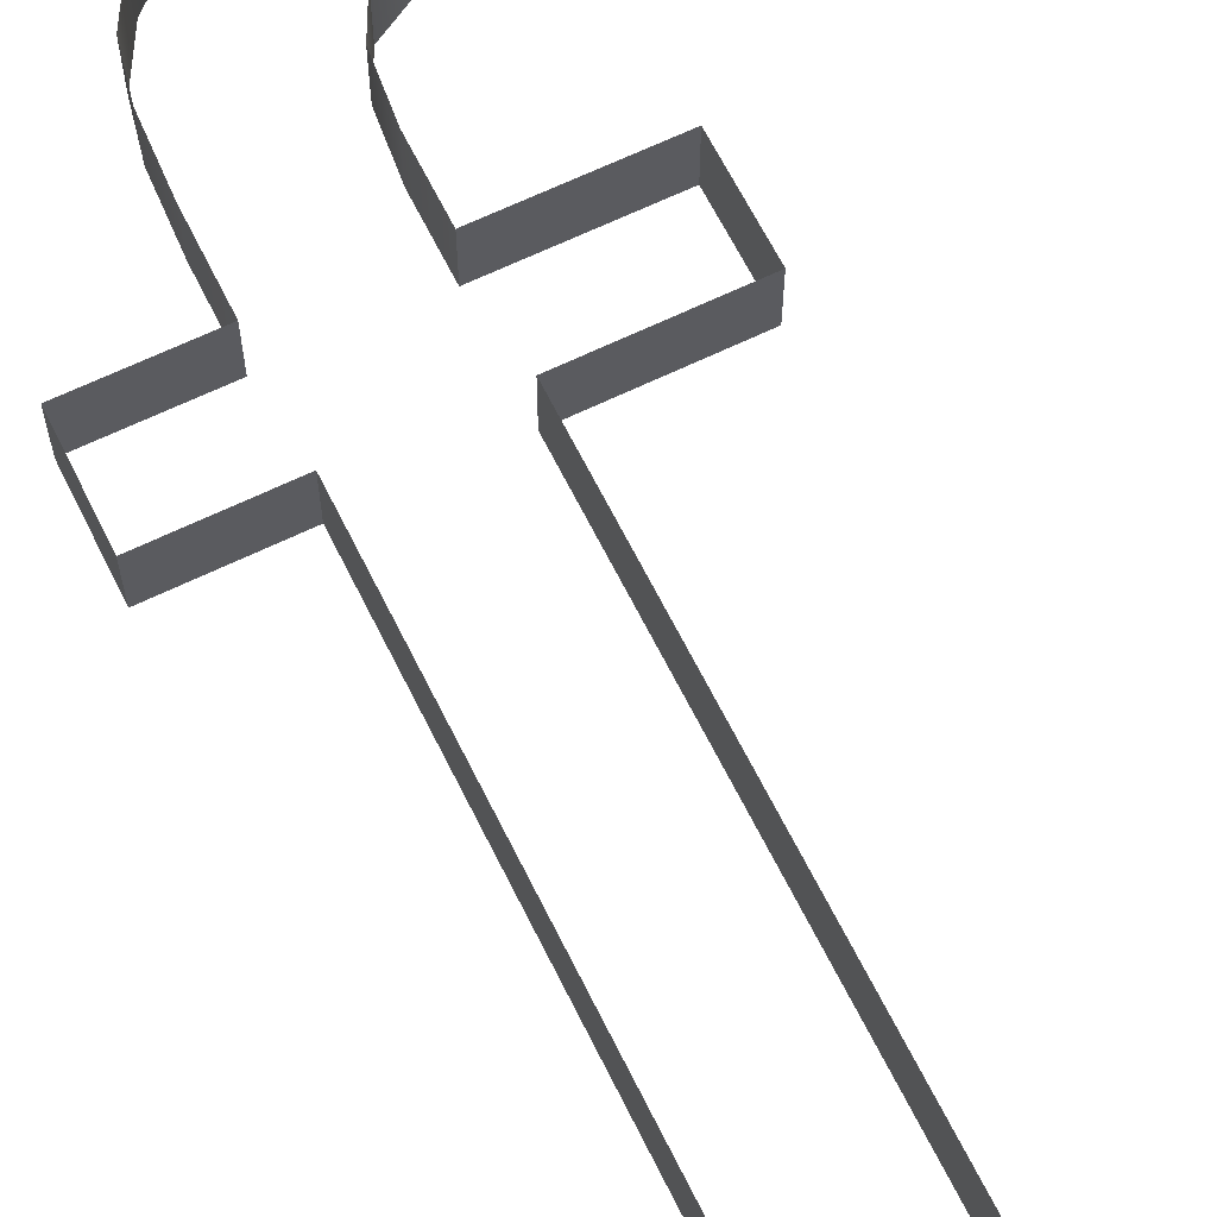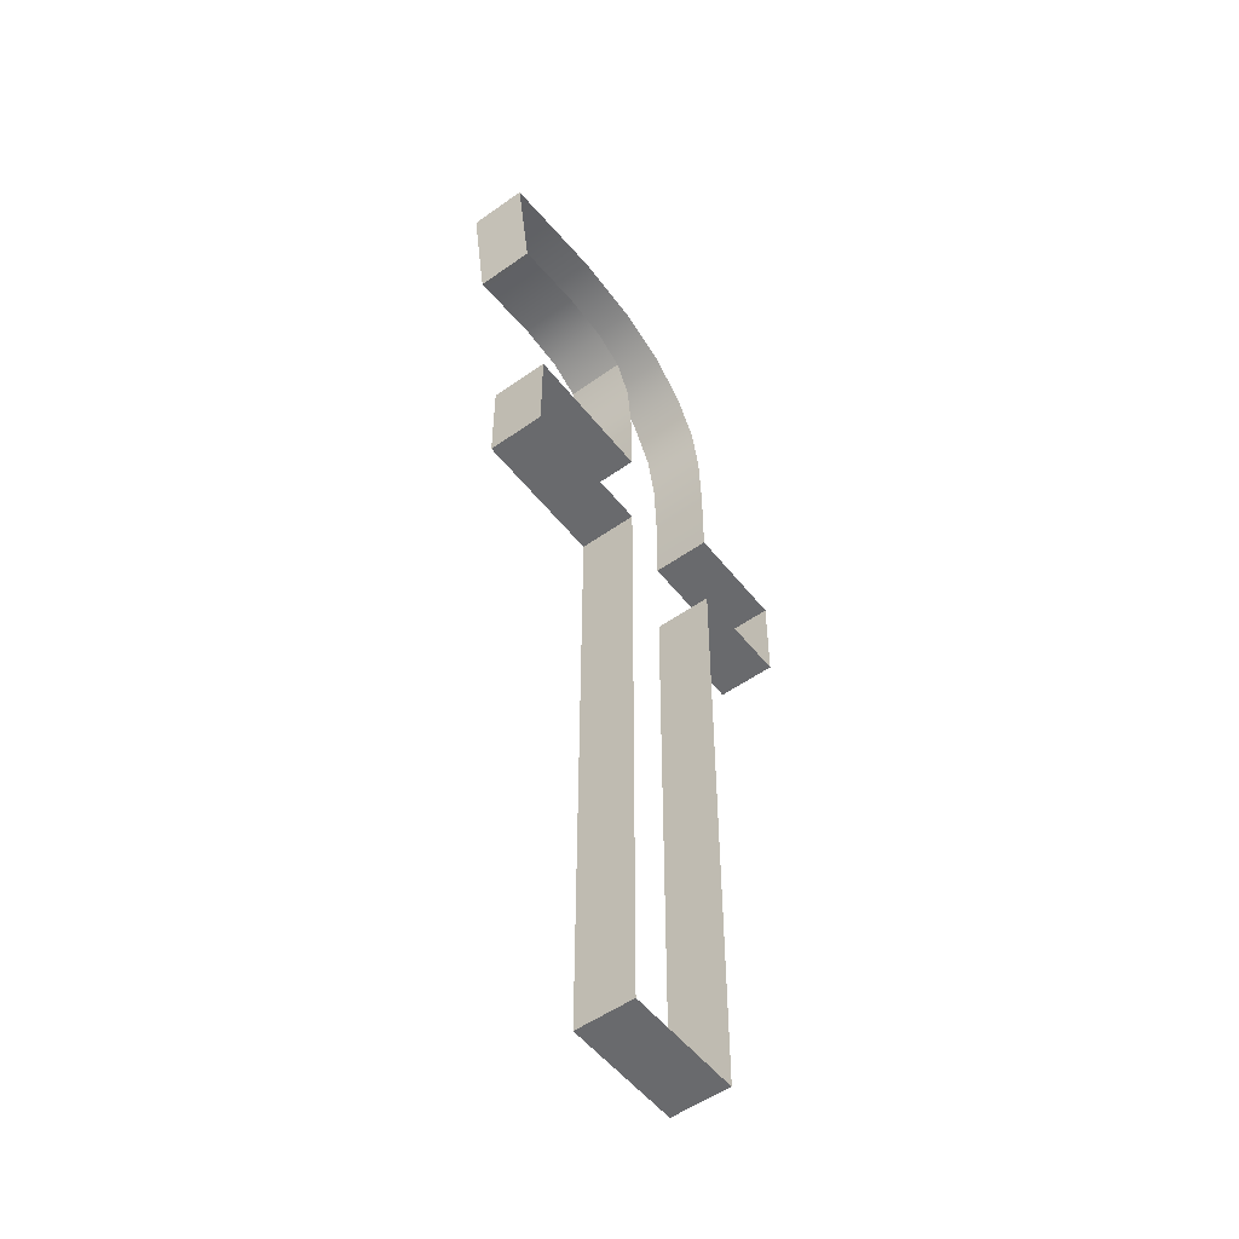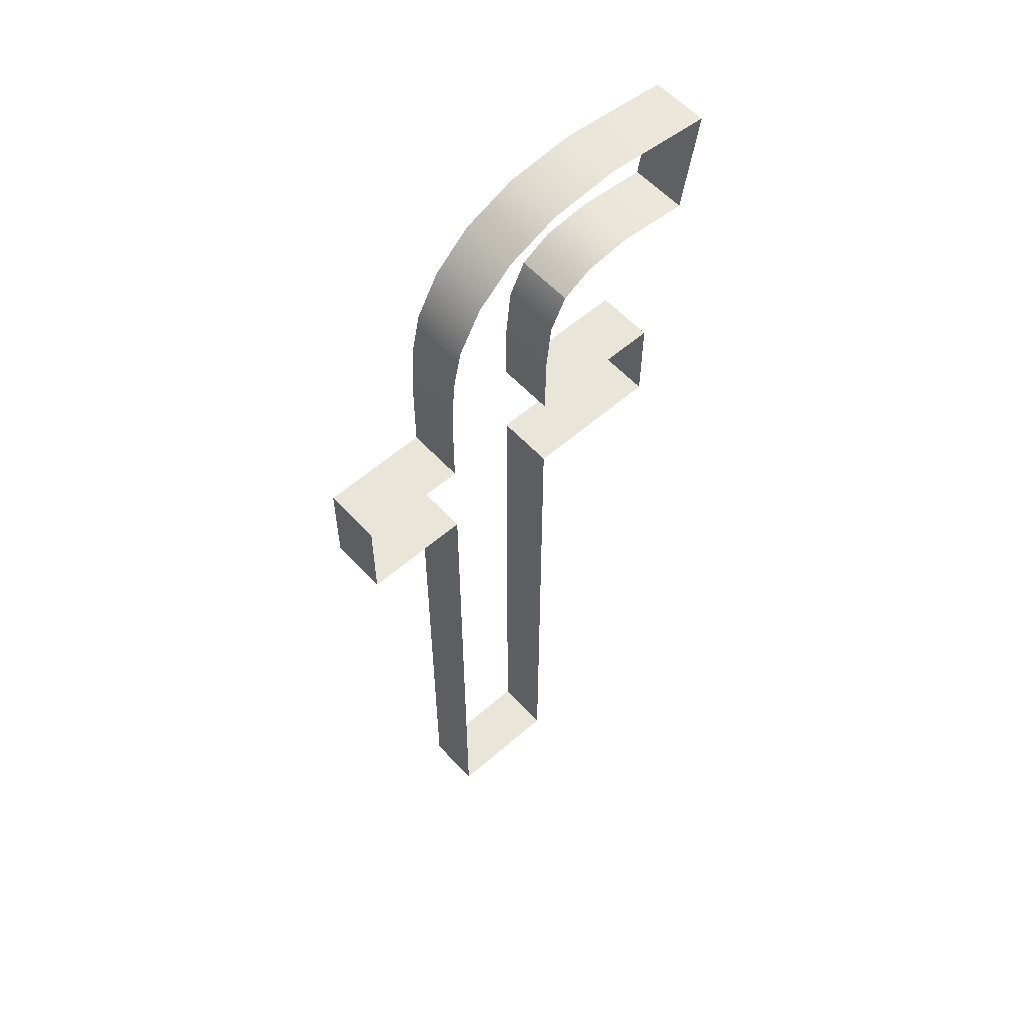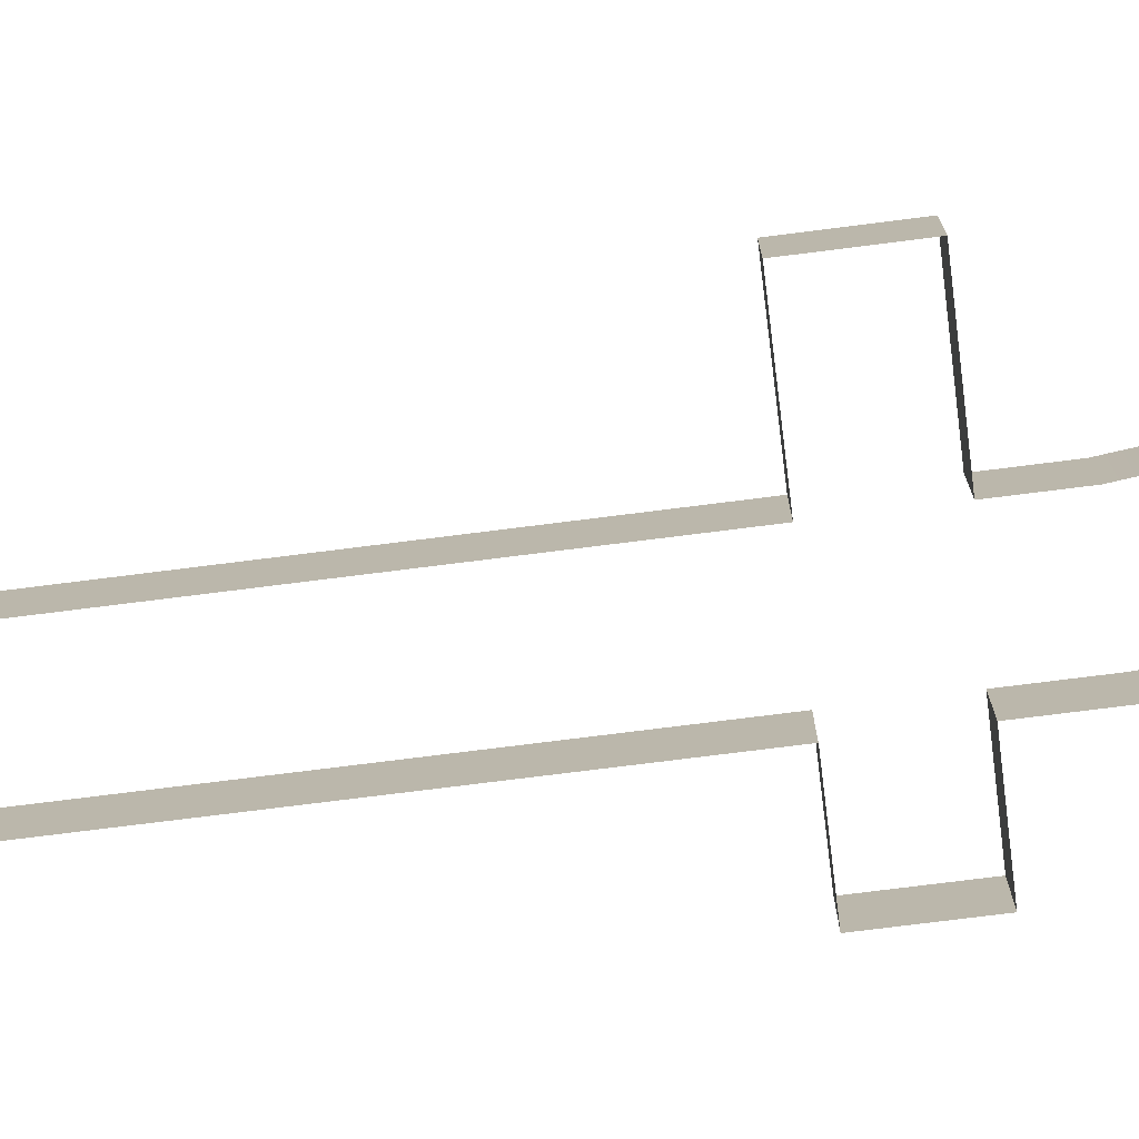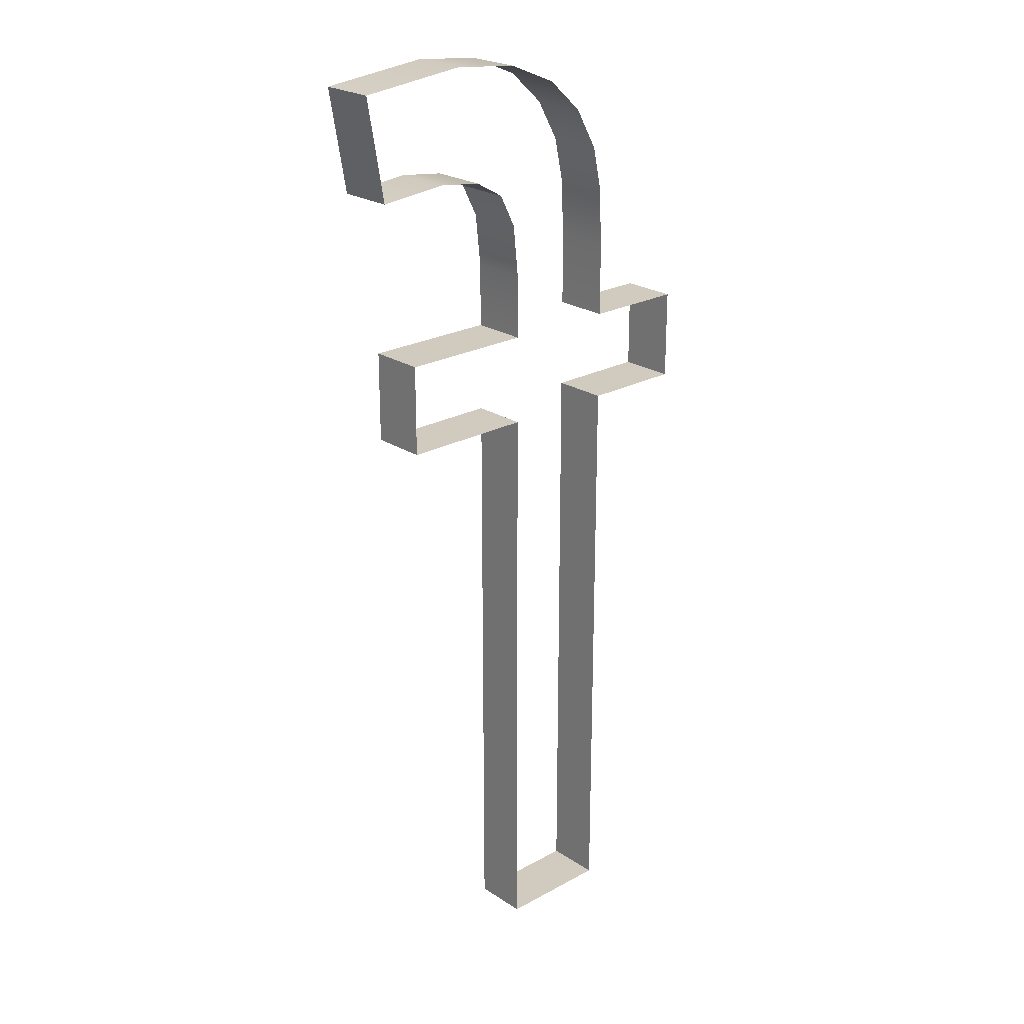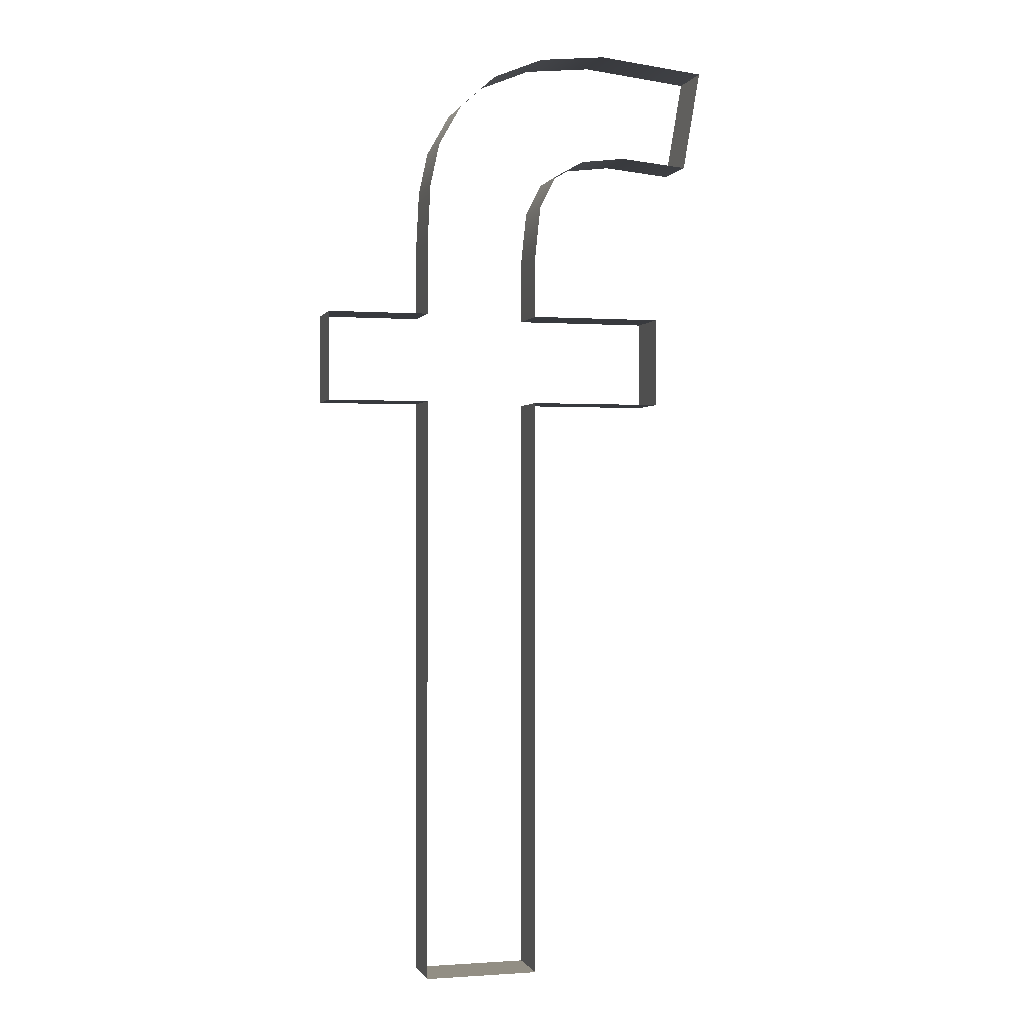
<metadata>
{"format":"obj","ext":"obj","renderer":"f3d","projection":"perspective","resolution":1024,"background":"white","views":[{"elev":64.3,"azim":-26.2,"up":"+Z"},{"elev":-53.0,"azim":127.2,"up":"+Y"},{"elev":57.7,"azim":-42.1,"up":"+Y"},{"elev":-74.8,"azim":97.2,"up":"+Z"},{"elev":23.5,"azim":137.5,"up":"+Y"},{"elev":-0.3,"azim":-15.2,"up":"+Y"}]}
</metadata>
<code>
o #ID185
v 0.3334 0.5936 0.5416
v 0.3334 0.5706 0.5395
v 0.3334 0.5706 0.5416
v 0.3334 0.5936 0.5395
v 0.3334 0.5936 0.5395
v 0.3334 0.5936 0.5416
v 0.3334 0.5706 0.5395
v 0.3334 0.5706 0.5416
v 0.3378 0.5706 0.5416
v 0.3334 0.5706 0.5395
v 0.3378 0.5706 0.5395
v 0.3334 0.5706 0.5416
v 0.3334 0.5706 0.5416
v 0.3378 0.5706 0.5416
v 0.3334 0.5706 0.5395
v 0.3378 0.5706 0.5395
v 0.3334 0.5936 0.5416
v 0.3294 0.5936 0.5395
v 0.3334 0.5936 0.5395
v 0.3294 0.5936 0.5416
v 0.3294 0.5936 0.5416
v 0.3334 0.5936 0.5416
v 0.3294 0.5936 0.5395
v 0.3334 0.5936 0.5395
v 0.3378 0.5936 0.5395
v 0.3378 0.5706 0.5416
v 0.3378 0.5706 0.5395
v 0.3378 0.5936 0.5416
v 0.3378 0.5936 0.5416
v 0.3378 0.5936 0.5395
v 0.3378 0.5706 0.5416
v 0.3378 0.5706 0.5395
v 0.3294 0.5971 0.5416
v 0.3294 0.5936 0.5395
v 0.3294 0.5936 0.5416
v 0.3294 0.5971 0.5395
v 0.3294 0.5971 0.5395
v 0.3294 0.5971 0.5416
v 0.3294 0.5936 0.5395
v 0.3294 0.5936 0.5416
v 0.343 0.5936 0.5416
v 0.3378 0.5936 0.5395
v 0.343 0.5936 0.5395
v 0.3378 0.5936 0.5416
v 0.3378 0.5936 0.5416
v 0.343 0.5936 0.5416
v 0.3378 0.5936 0.5395
v 0.343 0.5936 0.5395
v 0.3294 0.5971 0.5416
v 0.3334 0.5971 0.5395
v 0.3294 0.5971 0.5395
v 0.3334 0.5971 0.5416
v 0.3334 0.5971 0.5416
v 0.3294 0.5971 0.5416
v 0.3334 0.5971 0.5395
v 0.3294 0.5971 0.5395
v 0.343 0.5971 0.5395
v 0.343 0.5936 0.5416
v 0.343 0.5936 0.5395
v 0.343 0.5971 0.5416
v 0.343 0.5971 0.5416
v 0.343 0.5971 0.5395
v 0.343 0.5936 0.5416
v 0.343 0.5936 0.5395
v 0.3334 0.5999 0.5416
v 0.3334 0.5971 0.5395
v 0.3334 0.5971 0.5416
v 0.3334 0.5999 0.5395
v 0.3334 0.5999 0.5395
v 0.3334 0.5999 0.5416
v 0.3334 0.5971 0.5395
v 0.3334 0.5971 0.5416
v 0.3378 0.5971 0.5416
v 0.343 0.5971 0.5395
v 0.3378 0.5971 0.5395
v 0.343 0.5971 0.5416
v 0.343 0.5971 0.5416
v 0.3378 0.5971 0.5416
v 0.343 0.5971 0.5395
v 0.3378 0.5971 0.5395
v 0.3335 0.6023 0.5416
v 0.3335 0.6023 0.5395
v 0.3335 0.6023 0.5395
v 0.3335 0.6023 0.5416
v 0.3378 0.5996 0.5395
v 0.3378 0.5971 0.5416
v 0.3378 0.5971 0.5395
v 0.3378 0.5996 0.5416
v 0.3378 0.5996 0.5416
v 0.3378 0.5996 0.5395
v 0.3378 0.5971 0.5416
v 0.3378 0.5971 0.5395
v 0.3338 0.6039 0.5416
v 0.3338 0.6039 0.5395
v 0.3338 0.6039 0.5395
v 0.3338 0.6039 0.5416
v 0.338 0.6016 0.5395
v 0.338 0.6016 0.5416
v 0.338 0.6016 0.5416
v 0.338 0.6016 0.5395
v 0.3347 0.6055 0.5416
v 0.3347 0.6055 0.5395
v 0.3347 0.6055 0.5395
v 0.3347 0.6055 0.5416
v 0.3387 0.6028 0.5395
v 0.3387 0.6028 0.5416
v 0.3387 0.6028 0.5416
v 0.3387 0.6028 0.5395
v 0.3361 0.6067 0.5395
v 0.3361 0.6067 0.5416
v 0.3361 0.6067 0.5416
v 0.3361 0.6067 0.5395
v 0.3398 0.6035 0.5416
v 0.3387 0.6028 0.5395
v 0.3398 0.6035 0.5395
v 0.3387 0.6028 0.5416
v 0.3387 0.6028 0.5416
v 0.3398 0.6035 0.5416
v 0.3387 0.6028 0.5395
v 0.3398 0.6035 0.5395
v 0.3381 0.6075 0.5395
v 0.3381 0.6075 0.5416
v 0.3381 0.6075 0.5416
v 0.3381 0.6075 0.5395
v 0.3416 0.6037 0.5416
v 0.3416 0.6037 0.5395
v 0.3416 0.6037 0.5416
v 0.3416 0.6037 0.5395
v 0.3407 0.6078 0.5395
v 0.3407 0.6078 0.5416
v 0.3407 0.6078 0.5416
v 0.3407 0.6078 0.5395
v 0.3442 0.6035 0.5416
v 0.3442 0.6035 0.5395
v 0.3442 0.6035 0.5416
v 0.3442 0.6035 0.5395
v 0.3449 0.6074 0.5395
v 0.3449 0.6074 0.5416
v 0.3449 0.6074 0.5416
v 0.3449 0.6074 0.5395
v 0.3449 0.6074 0.5395
v 0.3442 0.6035 0.5416
v 0.3442 0.6035 0.5395
v 0.3449 0.6074 0.5416
v 0.3449 0.6074 0.5416
v 0.3449 0.6074 0.5395
v 0.3442 0.6035 0.5416
v 0.3442 0.6035 0.5395
f 5 6 7
f 8 7 6
f 13 14 15
f 16 15 14
f 21 22 23
f 24 23 22
f 29 30 31
f 32 31 30
f 37 38 39
f 40 39 38
f 45 46 47
f 48 47 46
f 53 54 55
f 56 55 54
f 61 62 63
f 64 63 62
f 69 70 71
f 72 71 70
f 77 78 79
f 80 79 78
f 83 84 69
f 70 69 84
f 89 90 91
f 92 91 90
f 95 96 83
f 84 83 96
f 99 100 89
f 90 89 100
f 103 104 95
f 96 95 104
f 107 108 99
f 100 99 108
f 111 104 112
f 103 112 104
f 117 118 119
f 120 119 118
f 123 111 124
f 112 124 111
f 118 127 120
f 128 120 127
f 131 123 132
f 124 132 123
f 127 135 128
f 136 128 135
f 139 131 140
f 132 140 131
f 145 146 147
f 148 147 146
f 1 2 3
f 2 1 4
f 9 10 11
f 10 9 12
f 17 18 19
f 18 17 20
f 25 26 27
f 26 25 28
f 33 34 35
f 34 33 36
f 41 42 43
f 42 41 44
f 49 50 51
f 50 49 52
f 57 58 59
f 58 57 60
f 65 66 67
f 66 65 68
f 73 74 75
f 74 73 76
f 81 68 65
f 68 81 82
f 85 86 87
f 86 85 88
f 93 82 81
f 82 93 94
f 97 88 85
f 88 97 98
f 101 94 93
f 94 101 102
f 105 98 97
f 98 105 106
f 101 109 102
f 109 101 110
f 113 114 115
f 114 113 116
f 110 121 109
f 121 110 122
f 125 115 126
f 115 125 113
f 122 129 121
f 129 122 130
f 133 126 134
f 126 133 125
f 130 137 129
f 137 130 138
f 141 142 143
f 142 141 144

</code>
